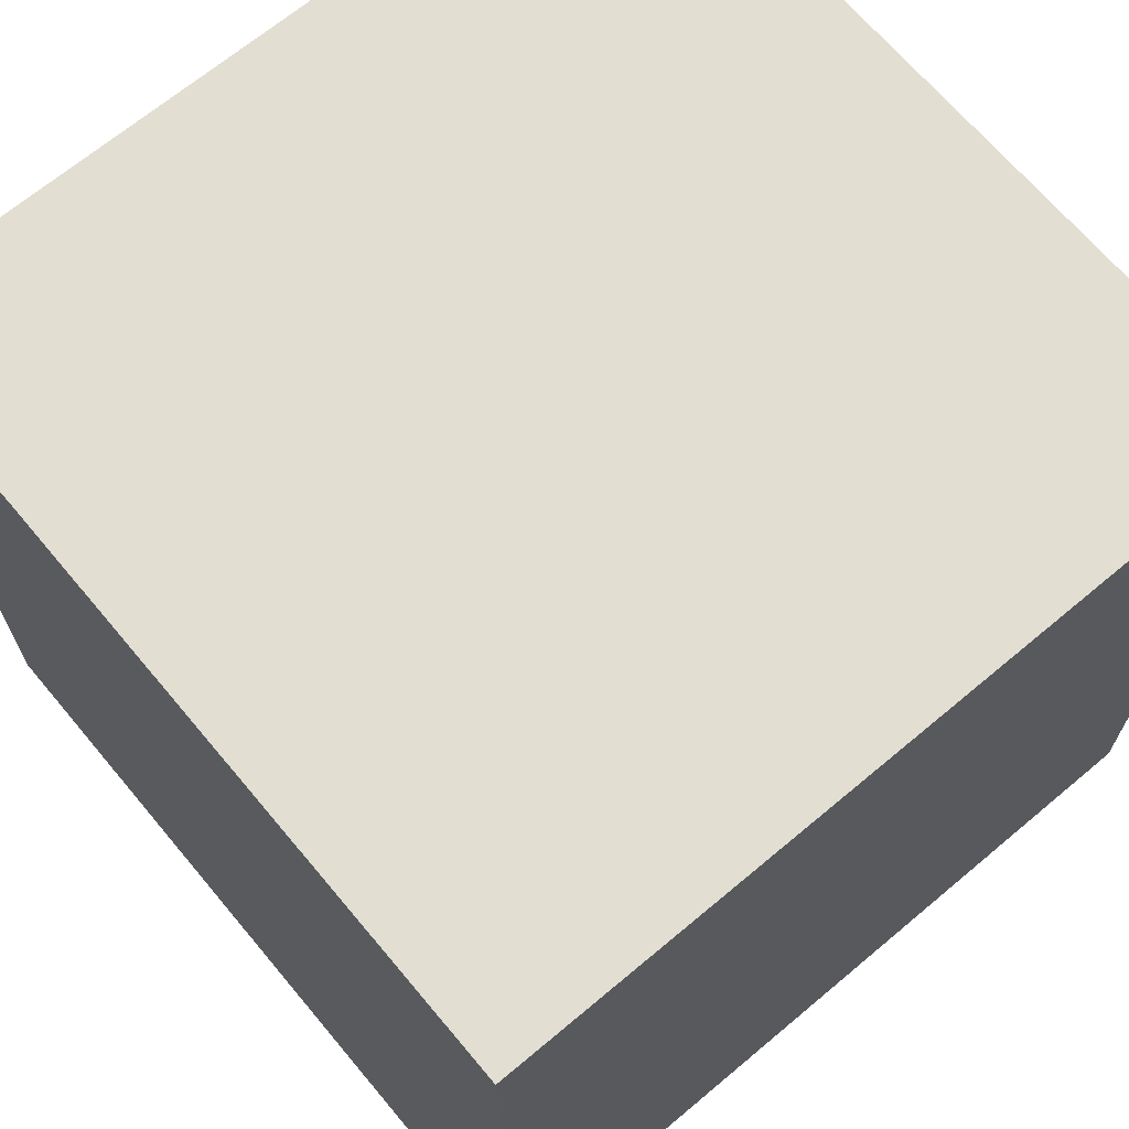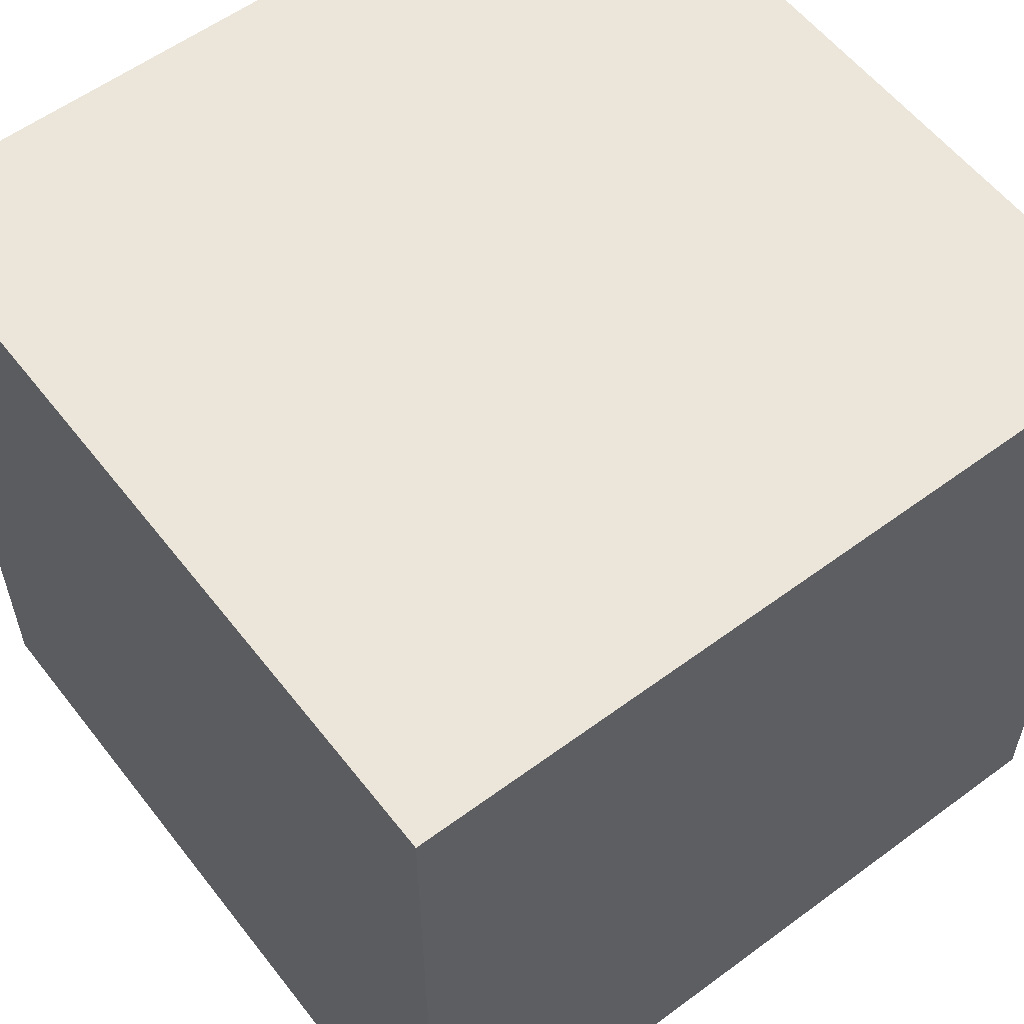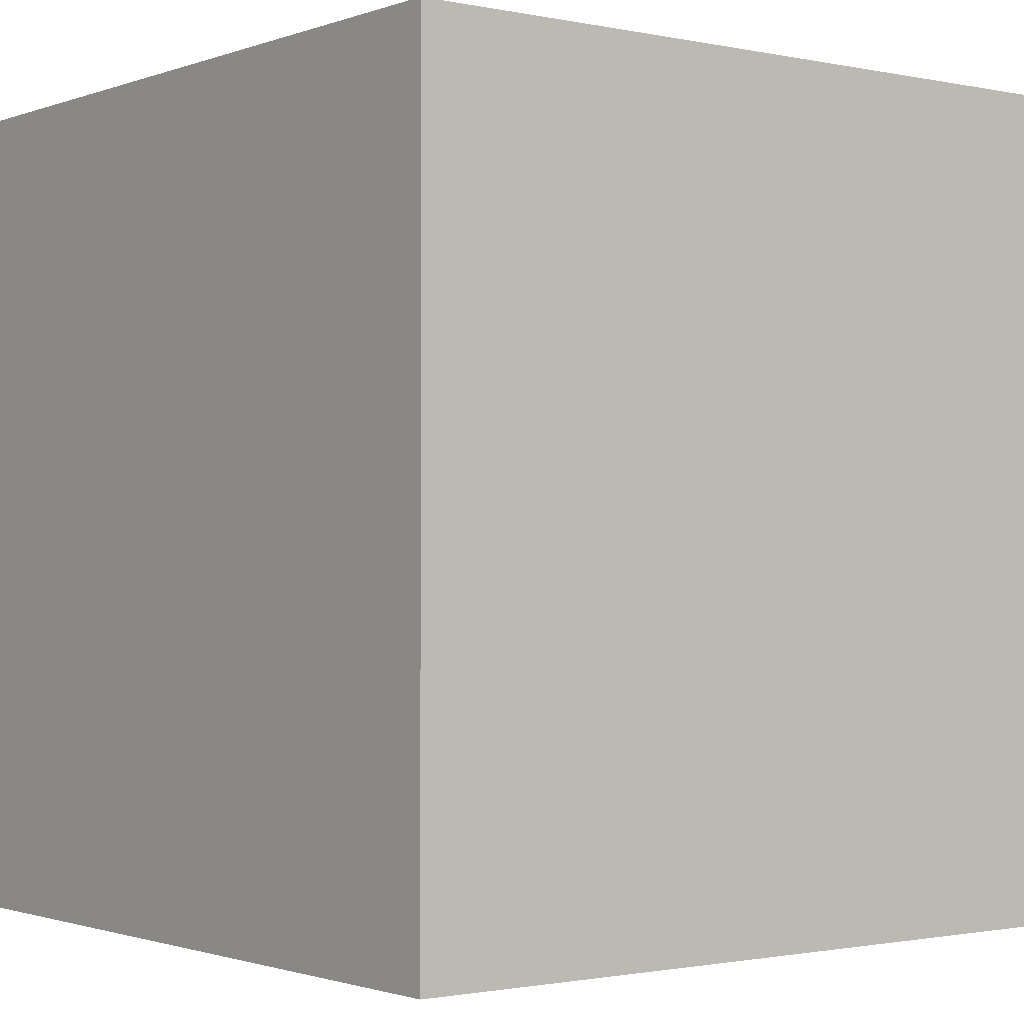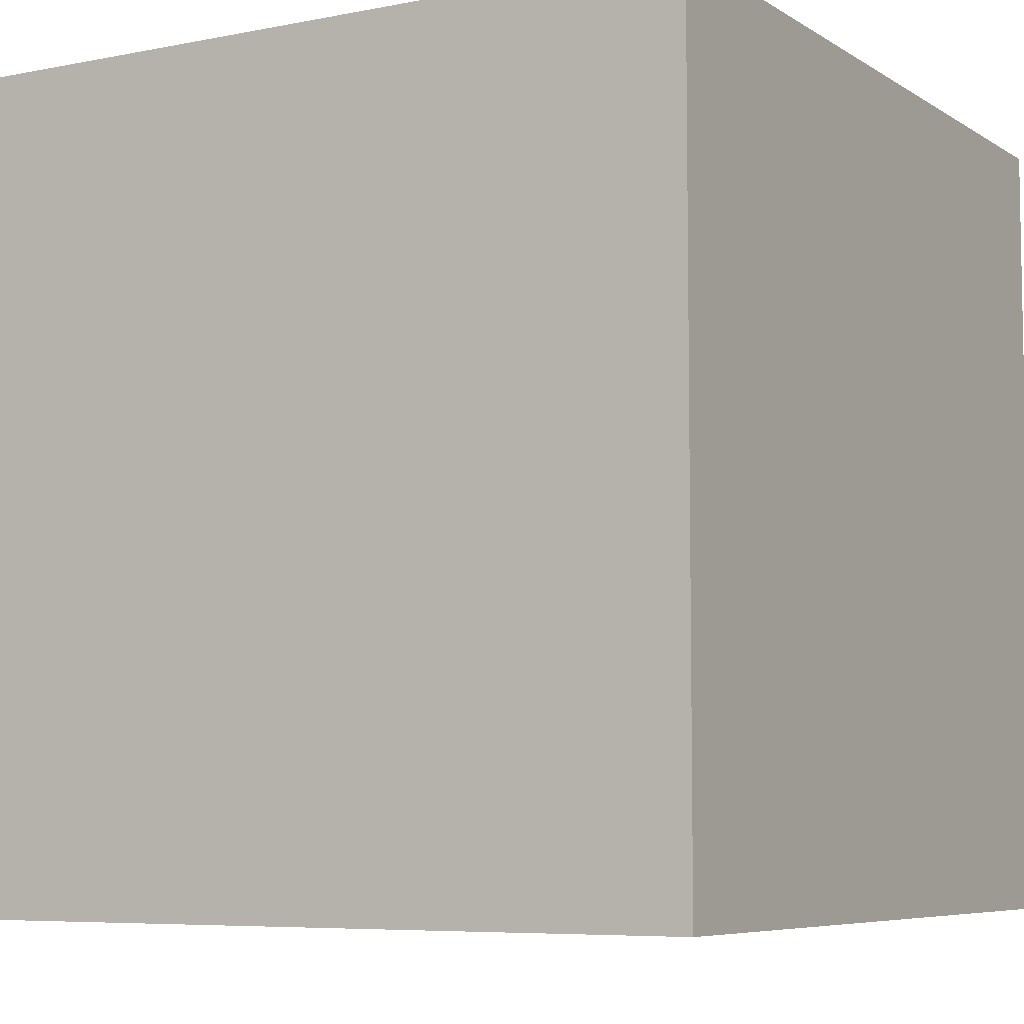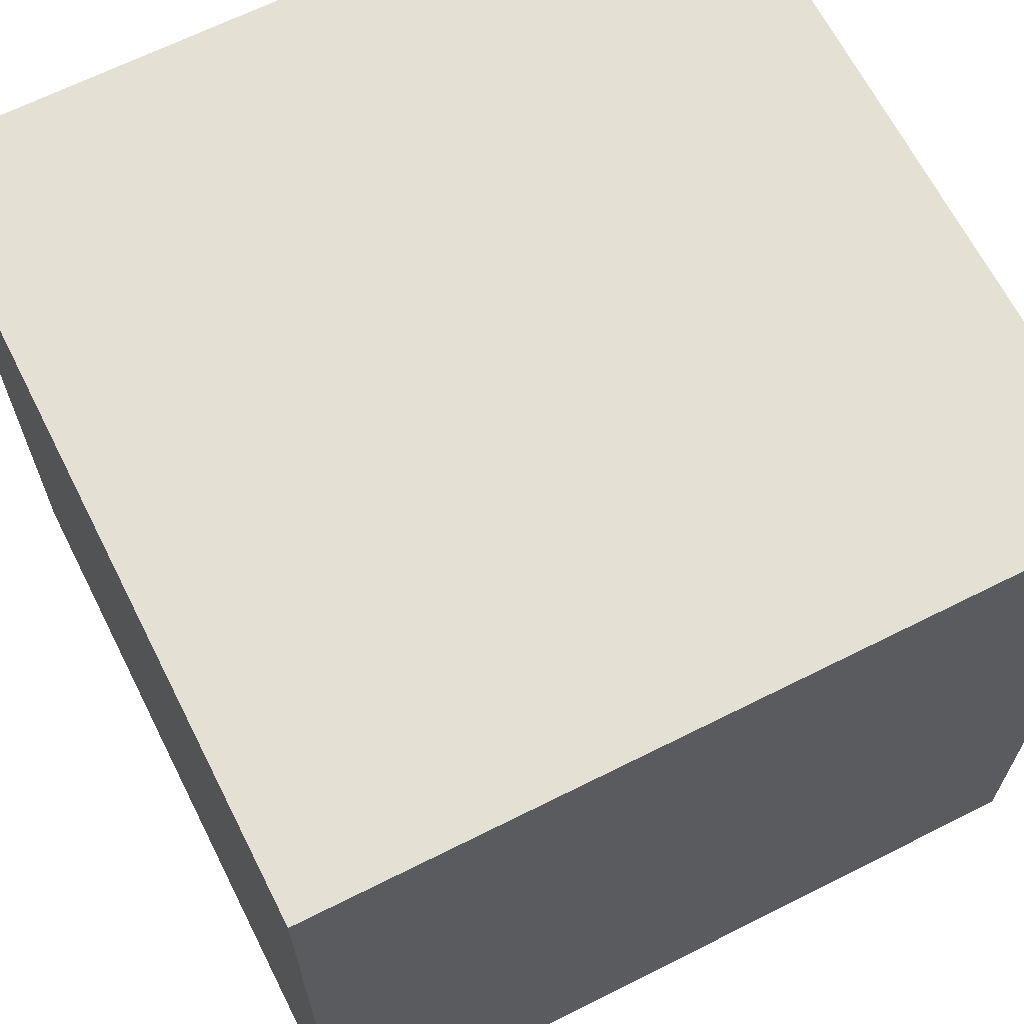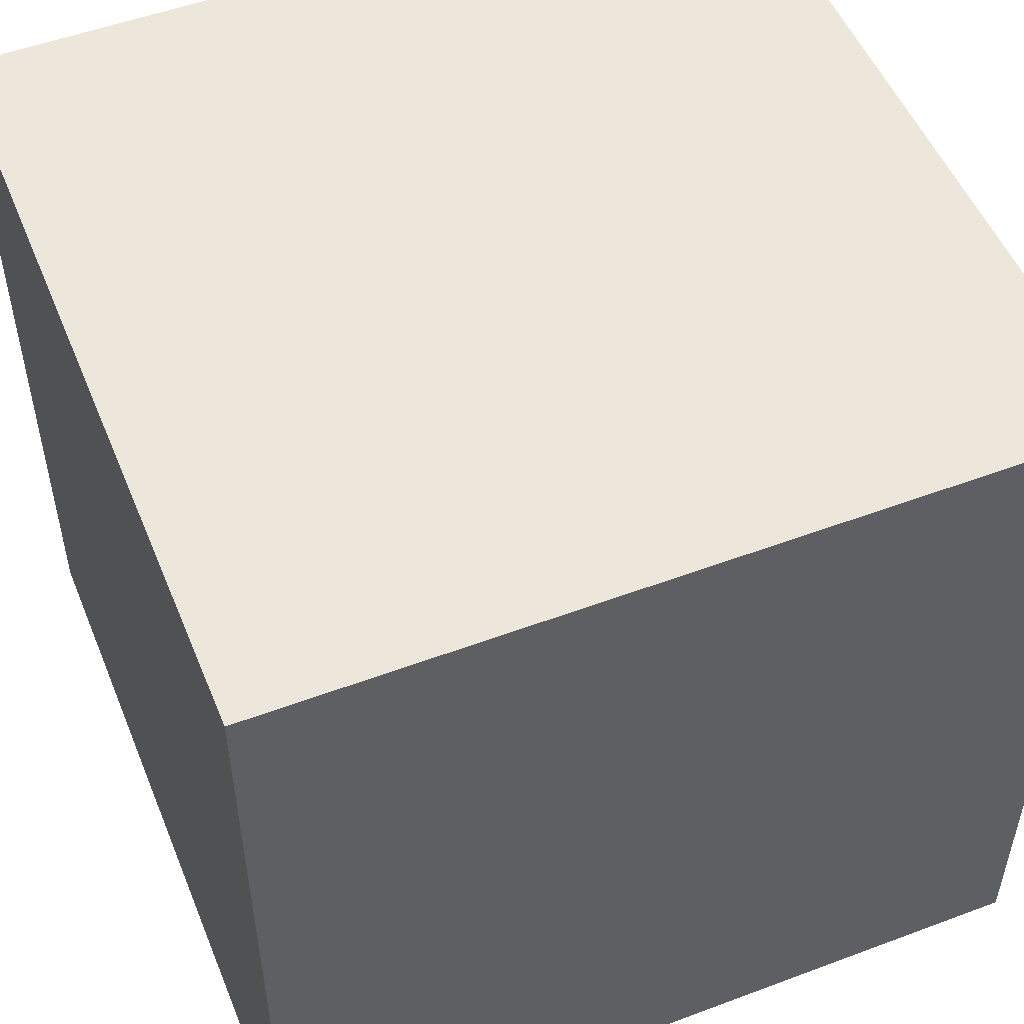
<metadata>
{"format":"obj","ext":"obj","renderer":"f3d","projection":"perspective","resolution":1024,"background":"white","views":[{"elev":68.0,"azim":140.0,"up":"+Z"},{"elev":57.5,"azim":142.5,"up":"+Y"},{"elev":-1.3,"azim":-37.6,"up":"+Y"},{"elev":-6.6,"azim":30.4,"up":"+Y"},{"elev":66.0,"azim":63.2,"up":"+Y"},{"elev":52.1,"azim":158.0,"up":"+Z"}]}
</metadata>
<code>
o Cube_Cube.001
v 1 -1 -1
v 1 1 -1
v 1 -1 1
v 1 1 1
v -1 -1 -1
v -1 1 -1
v -1 -1 1
v -1 1 1
f 6 7 8
f 2 5 6
f 5 3 7
f 2 8 4
f 4 1 2
f 8 3 4
f 6 5 7
f 2 1 5
f 5 1 3
f 2 6 8
f 4 3 1
f 8 7 3

</code>
